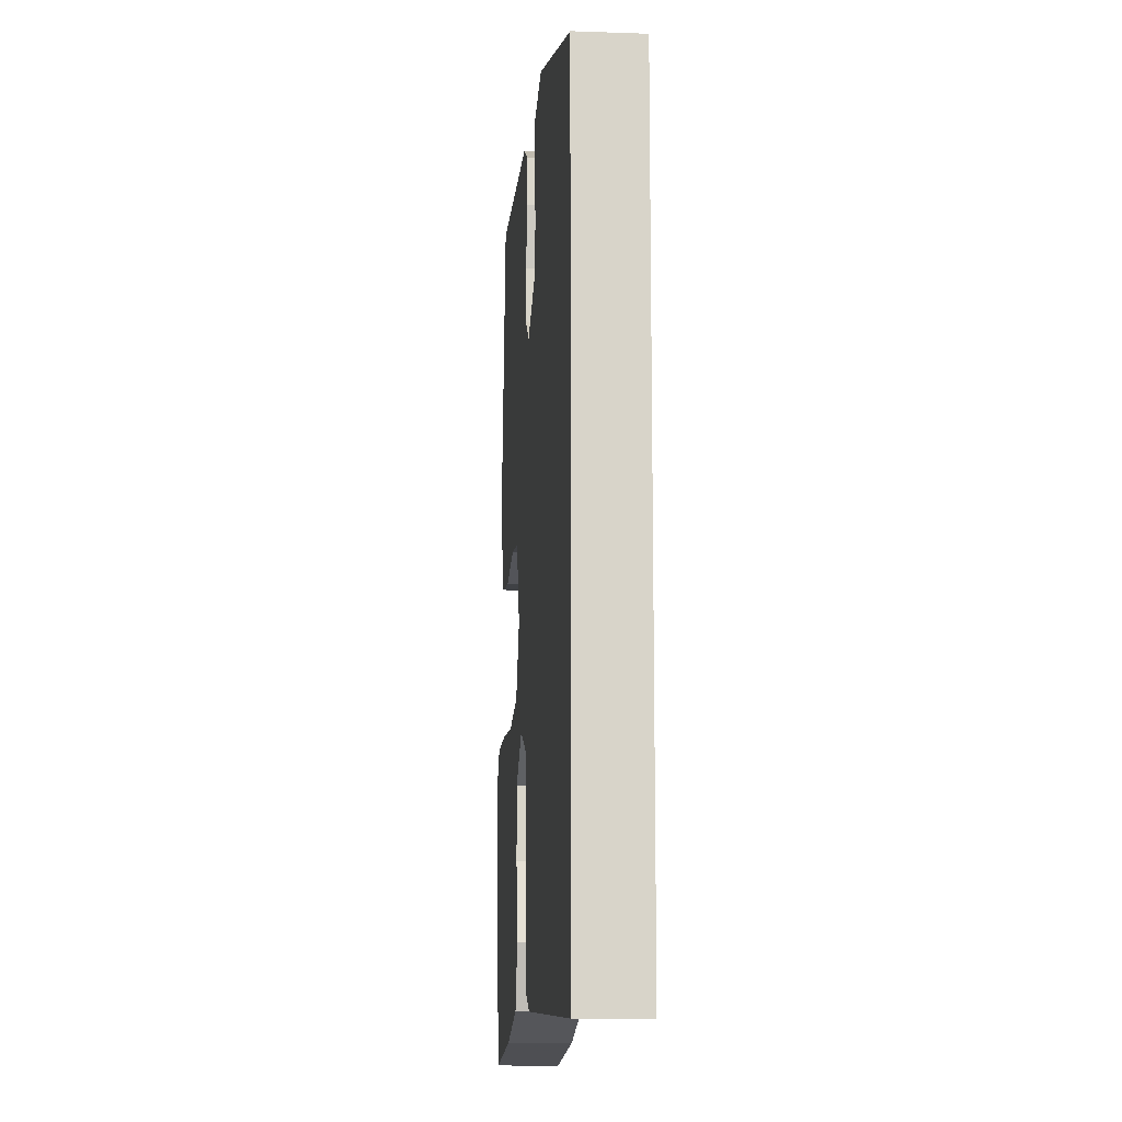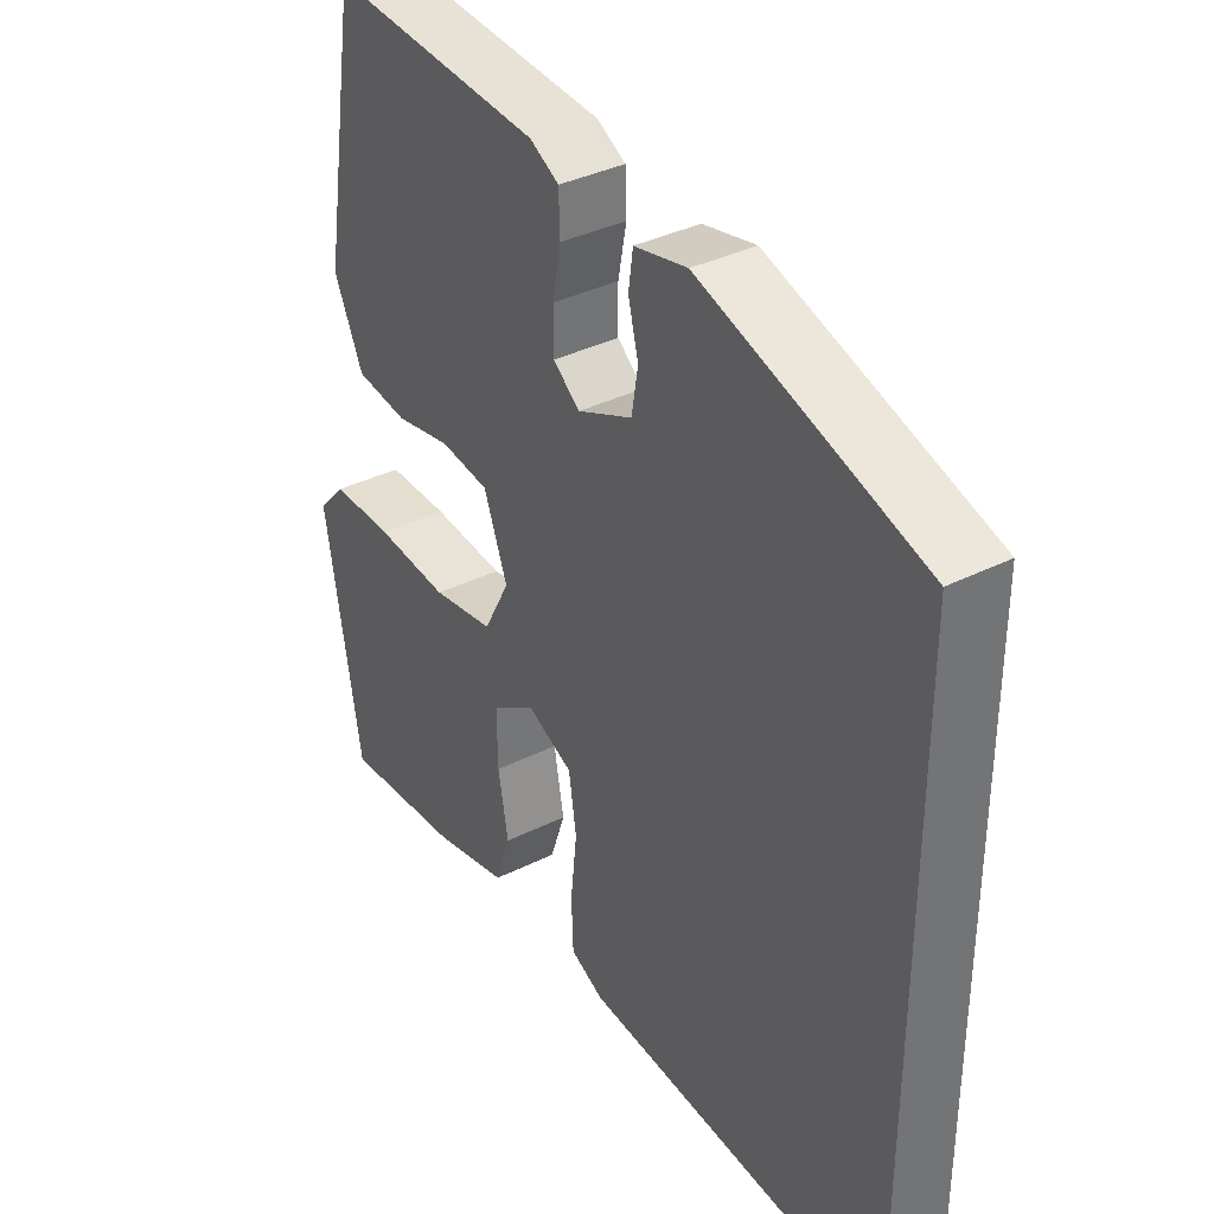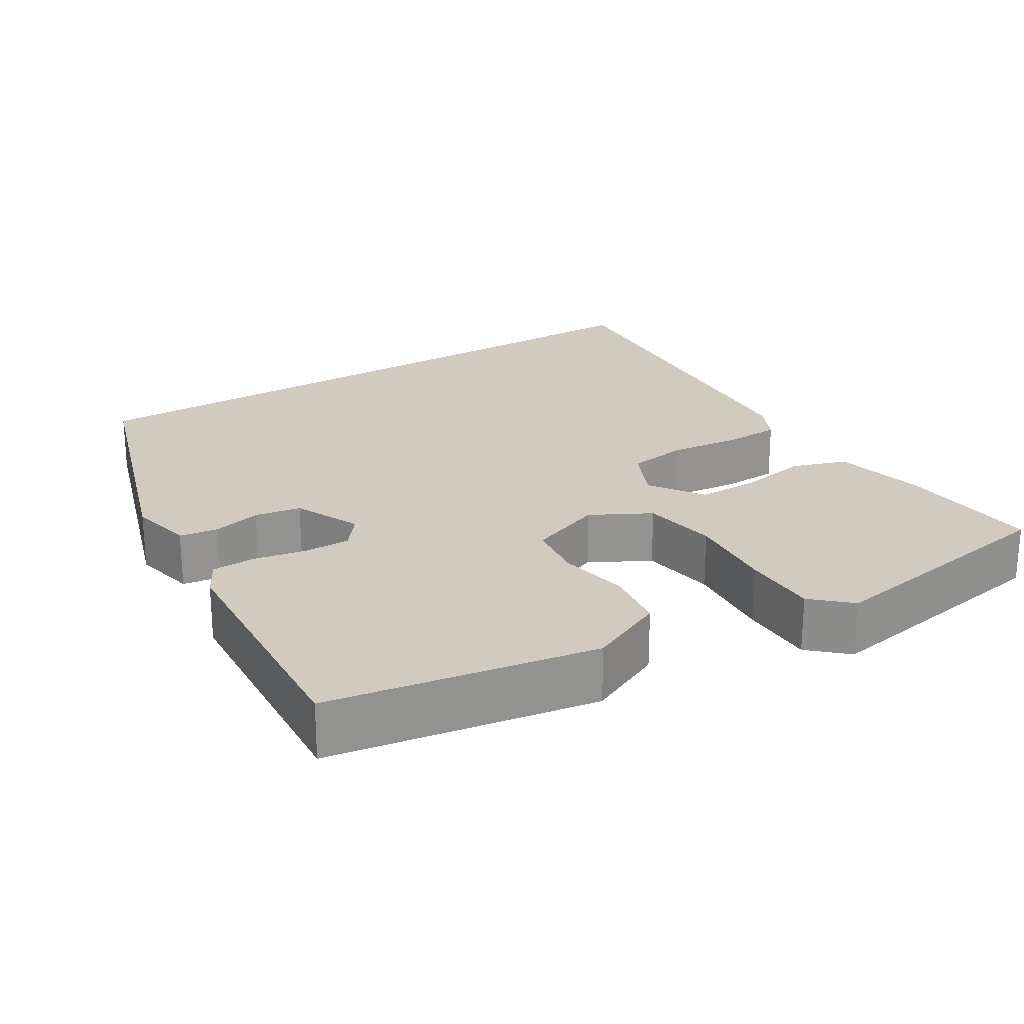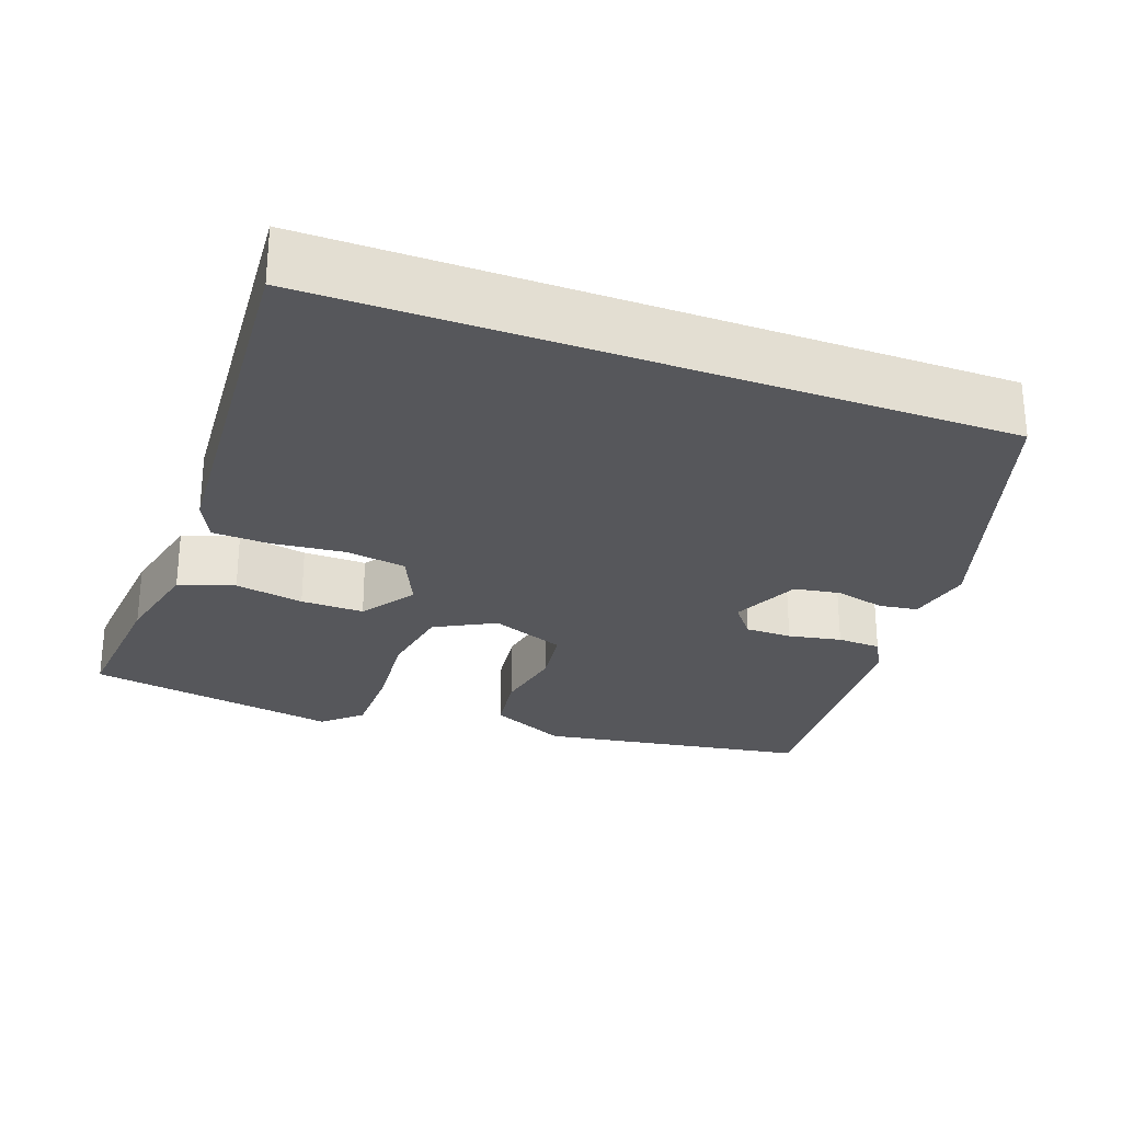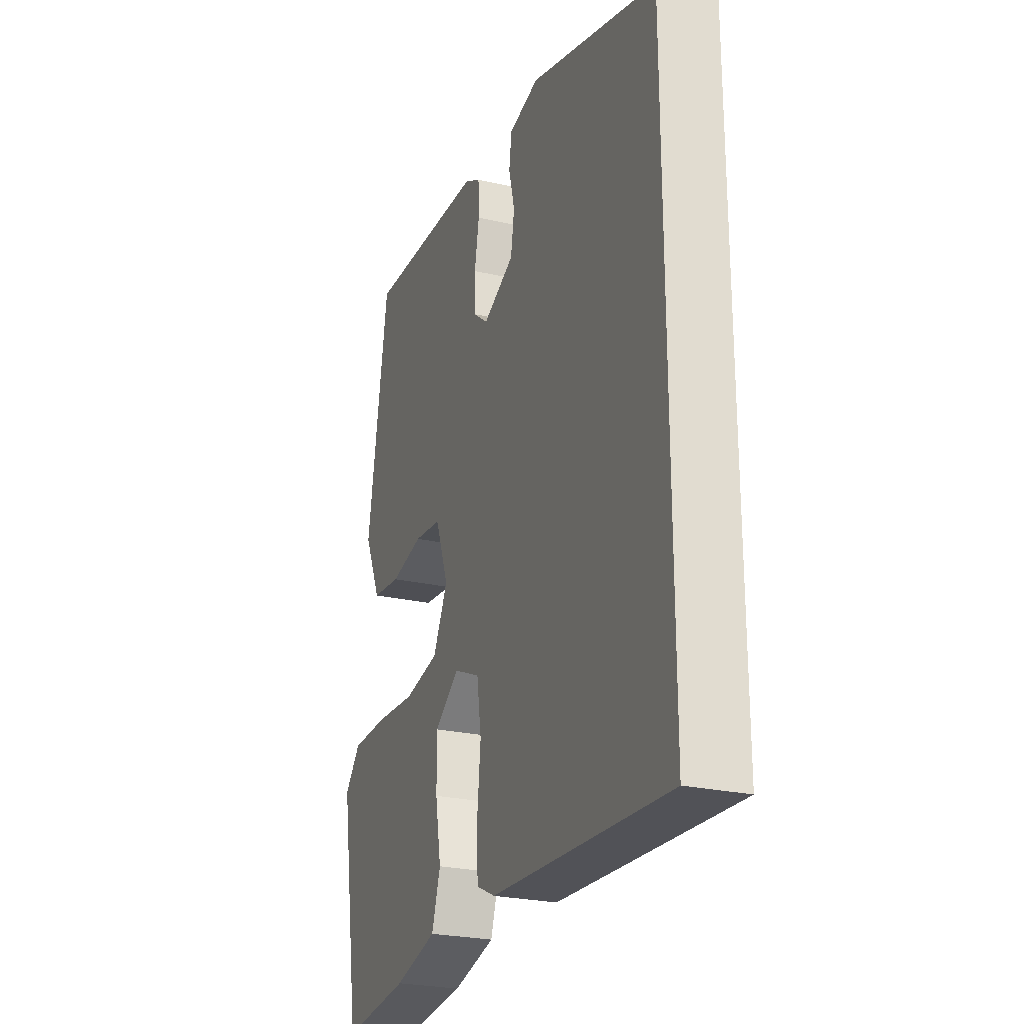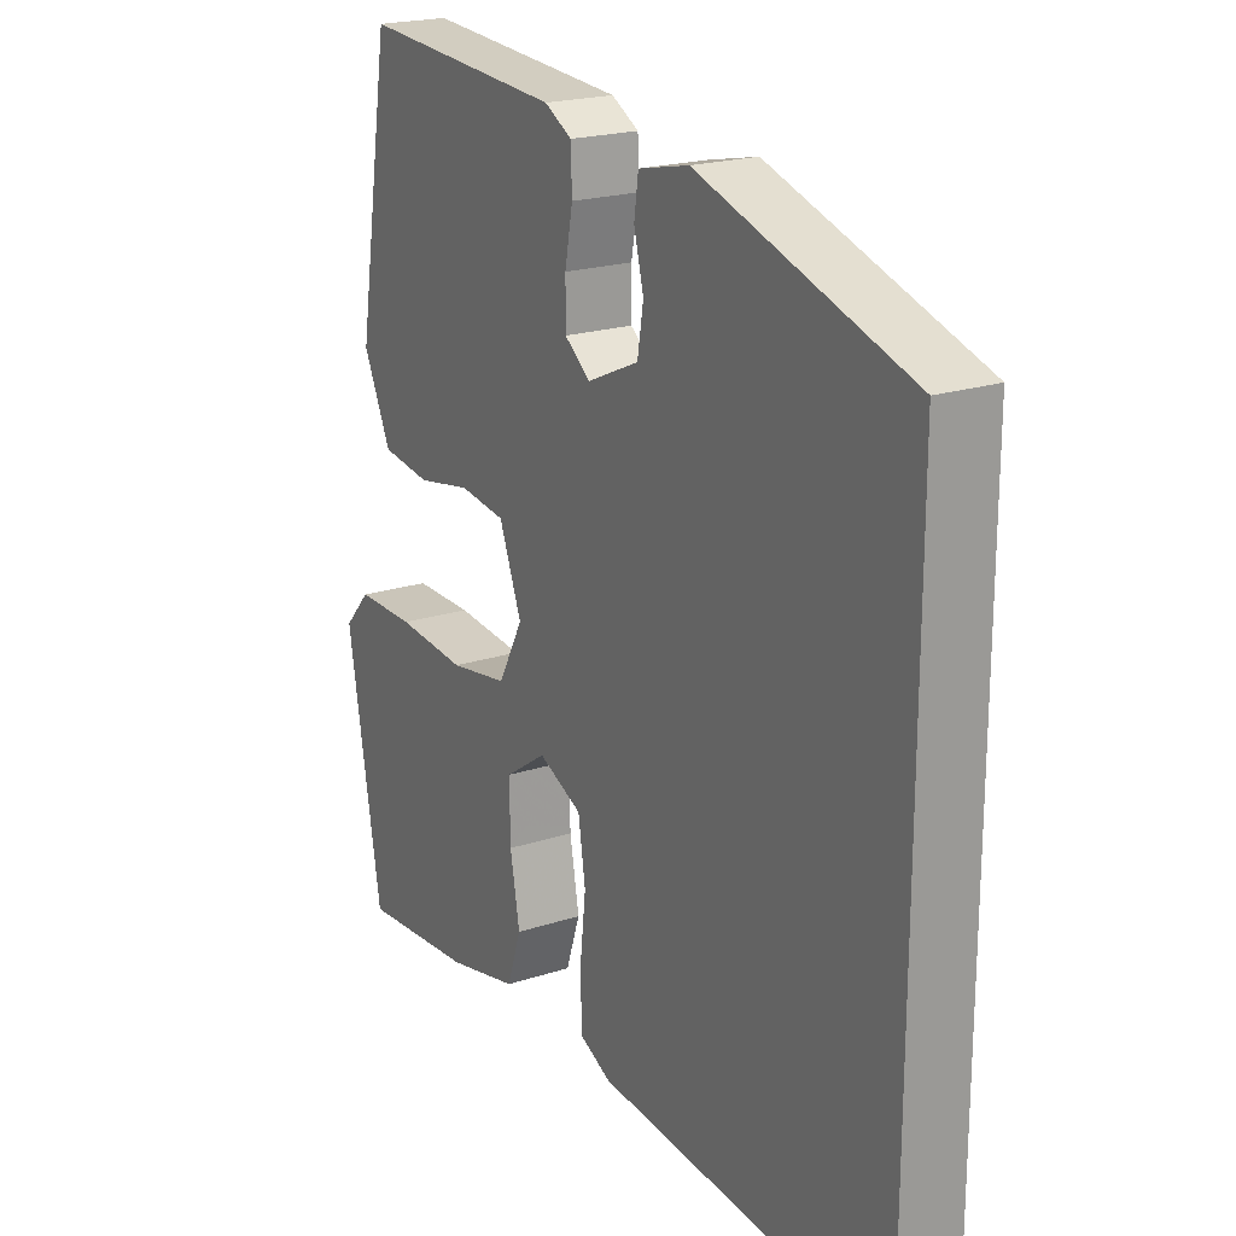
<metadata>
{"format":"obj","ext":"obj","renderer":"f3d","projection":"perspective","resolution":1024,"background":"white","views":[{"elev":-13.2,"azim":-94.7,"up":"+Z"},{"elev":36.4,"azim":-123.1,"up":"+Z"},{"elev":23.6,"azim":58.3,"up":"+Y"},{"elev":-27.2,"azim":-110.2,"up":"+Y"},{"elev":-25.5,"azim":-110.0,"up":"+Z"},{"elev":20.7,"azim":-120.5,"up":"+Z"}]}
</metadata>
<code>
v -0.5 0.07 0.353
v -0.152 0.07 0.465
v -0.069 0.07 0.447
v -0.062 0.07 0.397
v -0.078 0.07 0.334
v -0.068 0.07 0.274
v 0.018 0.07 0.235
v 0.06 0.07 0.268
v 0.06 0.07 0.328
v 0.047 0.07 0.396
v 0.049 0.07 0.452
v 0.094 0.07 0.477
v 0.428 0.07 0.5
v 0.485 0.07 0.155
v 0.439 0.07 0.056
v 0.358 0.07 0.045
v 0.268 0.07 0.062
v 0.192 0.07 0.052
v 0.155 0.07 -0.044
v 0.196 0.07 -0.121
v 0.293 0.07 -0.137
v 0.408 0.07 -0.127
v 0.506 0.07 -0.127
v 0.55 0.07 -0.175
v 0.494 0.07 -0.501
v 0.307 0.07 -0.485
v 0.189 0.07 -0.458
v 0.165 0.07 -0.387
v 0.181 0.07 -0.299
v 0.182 0.07 -0.218
v 0.113 0.07 -0.171
v 0.041 0.07 -0.204
v 0.029 0.07 -0.282
v 0.039 0.07 -0.374
v 0.036 0.07 -0.447
v -0.016 0.07 -0.472
v -0.5 0.07 -0.509
v -0.5 0 0.353
v -0.152 0 0.465
v -0.069 0 0.447
v -0.062 0 0.397
v -0.078 0 0.334
v -0.068 0 0.274
v 0.018 0 0.235
v 0.06 0 0.268
v 0.06 0 0.328
v 0.047 0 0.396
v 0.049 0 0.452
v 0.094 0 0.477
v 0.428 0 0.5
v 0.485 0 0.155
v 0.439 0 0.056
v 0.358 0 0.045
v 0.268 0 0.062
v 0.192 0 0.052
v 0.155 0 -0.044
v 0.196 0 -0.121
v 0.293 0 -0.137
v 0.408 0 -0.127
v 0.506 0 -0.127
v 0.55 0 -0.175
v 0.494 0 -0.501
v 0.307 0 -0.485
v 0.189 0 -0.458
v 0.165 0 -0.387
v 0.181 0 -0.299
v 0.182 0 -0.218
v 0.113 0 -0.171
v 0.041 0 -0.204
v 0.029 0 -0.282
v 0.039 0 -0.374
v 0.036 0 -0.447
v -0.016 0 -0.472
v -0.5 0 -0.509
f 33 34 35 36
f 32 33 36 37
f 26 27 28 29
f 26 29 30
f 25 26 30
f 24 25 30
f 21 22 23 24
f 21 24 30 31
f 14 15 16 17
f 14 17 18
f 13 14 18
f 12 13 18
f 9 10 11 12
f 8 9 12 18
f 7 8 18 19
f 2 3 4 5
f 2 5 6
f 32 37 1 2
f 31 32 2 6
f 20 21 31
f 19 20 31 6
f 6 7 19
f 73 72 71 70
f 74 73 70 69
f 66 65 64 63
f 67 66 63
f 67 63 62
f 67 62 61
f 61 60 59 58
f 68 67 61 58
f 54 53 52 51
f 55 54 51
f 55 51 50
f 55 50 49
f 49 48 47 46
f 55 49 46 45
f 56 55 45 44
f 42 41 40 39
f 43 42 39
f 39 38 74 69
f 43 39 69 68
f 68 58 57
f 43 68 57 56
f 56 44 43
f 1 38 39 2
f 2 39 40 3
f 3 40 41 4
f 4 41 42 5
f 5 42 43 6
f 6 43 44 7
f 7 44 45 8
f 8 45 46 9
f 9 46 47 10
f 10 47 48 11
f 11 48 49 12
f 12 49 50 13
f 13 50 51 14
f 14 51 52 15
f 15 52 53 16
f 16 53 54 17
f 17 54 55 18
f 18 55 56 19
f 19 56 57 20
f 20 57 58 21
f 21 58 59 22
f 22 59 60 23
f 23 60 61 24
f 24 61 62 25
f 25 62 63 26
f 26 63 64 27
f 27 64 65 28
f 28 65 66 29
f 29 66 67 30
f 30 67 68 31
f 31 68 69 32
f 32 69 70 33
f 33 70 71 34
f 34 71 72 35
f 35 72 73 36
f 36 73 74 37
f 37 74 38 1

</code>
